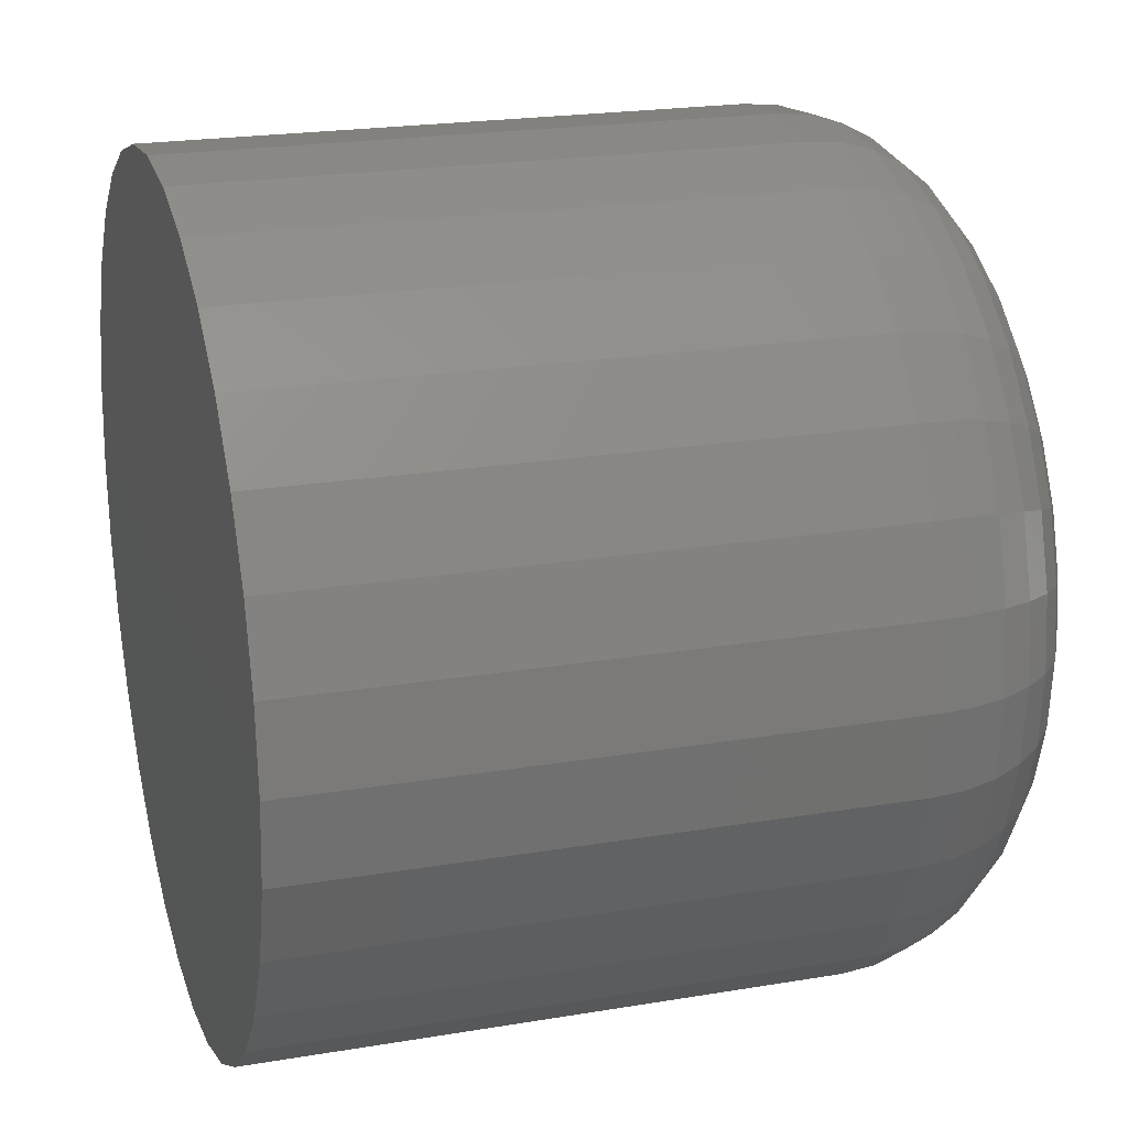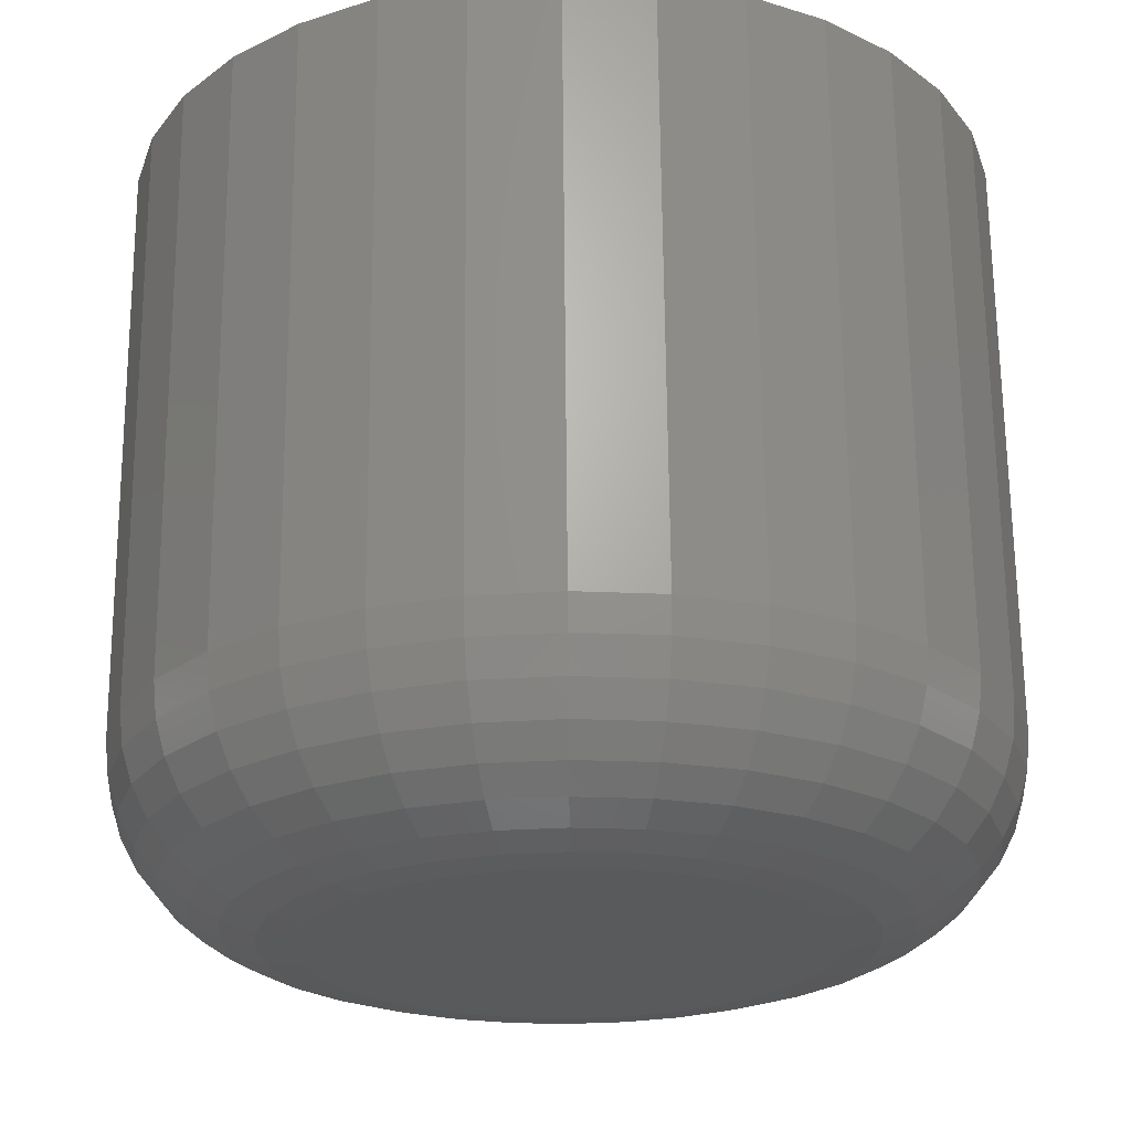
<metadata>
{"format":"stl","ext":"stl","renderer":"f3d","projection":"perspective","resolution":1024,"background":"white","views":[{"elev":21.4,"azim":73.3,"up":"+Z"},{"elev":66.8,"azim":179.5,"up":"+Z"}]}
</metadata>
<code>
# stl→obj: 320 verts, 636 faces
v 0.5807 1.417e-16 0.03898
v 0.587 1.425e-16 0.04089
v 0.5935 1.432e-16 0.04153
v 0.6 1.439e-16 0.04089
v 0.6063 1.445e-16 0.03898
v 0.5749 1.408e-16 0.03589
v 0.6121 1.45e-16 0.03589
v 0.5698 1.401e-16 0.03173
v 0.6172 1.453e-16 0.03173
v 0.5657 1.393e-16 0.02665
v 0.6213 1.455e-16 0.02665
v 0.5626 1.386e-16 0.02087
v 0.6244 1.455e-16 0.02087
v 0.5607 1.381e-16 0.01459
v 0.6263 1.454e-16 0.01459
v 0.6244 1.441e-16 -0.004749
v 0.5626 1.372e-16 -0.004749
v 0.6263 1.446e-16 0.001529
v 0.5657 1.372e-16 -0.01054
v 0.6213 1.434e-16 -0.01054
v 0.5698 1.374e-16 -0.01561
v 0.6172 1.427e-16 -0.01561
v 0.5749 1.378e-16 -0.01977
v 0.6121 1.419e-16 -0.01977
v 0.5807 1.382e-16 -0.02286
v 0.6063 1.411e-16 -0.02286
v 0.587 1.388e-16 -0.02477
v 0.5935 1.395e-16 -0.02541
v 0.6 1.403e-16 -0.02477
v 0.5607 1.374e-16 0.001529
v 0.56 1.377e-16 0.008059
v 0.627 1.451e-16 0.008059
v 0.6504 -0.02344 0.008059
v 0.6504 -0.1016 0.008059
v 0.6493 -0.02344 -0.003043
v 0.6493 -0.1016 -0.003043
v 0.6461 -0.02344 -0.01372
v 0.6461 -0.1016 -0.01372
v 0.6408 -0.02344 -0.02356
v 0.6408 -0.1016 -0.02356
v 0.6337 -0.02344 -0.03218
v 0.6337 -0.1016 -0.03218
v 0.6251 -0.02344 -0.03926
v 0.6251 -0.1016 -0.03926
v 0.6153 -0.02344 -0.04452
v 0.6153 -0.1016 -0.04452
v 0.6046 -0.02344 -0.04776
v 0.6046 -0.1016 -0.04776
v 0.5935 -0.02344 -0.04885
v 0.5935 -0.1016 -0.04885
v 0.5824 -0.02344 -0.04776
v 0.5824 -0.1016 -0.04776
v 0.5717 -0.02344 -0.04452
v 0.5717 -0.1016 -0.04452
v 0.5619 -0.02344 -0.03926
v 0.5619 -0.1016 -0.03926
v 0.5533 -0.02344 -0.03218
v 0.5533 -0.1016 -0.03218
v 0.5462 -0.02344 -0.02356
v 0.5462 -0.1016 -0.02356
v 0.5409 -0.02344 -0.01372
v 0.5409 -0.1016 -0.01372
v 0.5377 -0.02344 -0.003043
v 0.5377 -0.1016 -0.003043
v 0.5366 -0.02344 0.008059
v 0.5366 -0.1016 0.008059
v 0.5377 -0.02344 0.01916
v 0.5377 -0.1016 0.01916
v 0.5409 -0.02344 0.02984
v 0.5409 -0.1016 0.02984
v 0.5462 -0.02344 0.03968
v 0.5462 -0.1016 0.03968
v 0.5533 -0.02344 0.0483
v 0.5533 -0.1016 0.0483
v 0.5619 -0.02344 0.05538
v 0.5619 -0.1016 0.05538
v 0.5717 -0.02344 0.06064
v 0.5717 -0.1016 0.06064
v 0.5824 -0.02344 0.06387
v 0.5824 -0.1016 0.06387
v 0.5935 -0.02344 0.06497
v 0.5935 -0.1016 0.06497
v 0.6046 -0.02344 0.06387
v 0.6046 -0.1016 0.06387
v 0.6153 -0.02344 0.06064
v 0.6153 -0.1016 0.06064
v 0.6251 -0.02344 0.05538
v 0.6251 -0.1016 0.05538
v 0.6337 -0.02344 0.0483
v 0.6337 -0.1016 0.0483
v 0.6408 -0.02344 0.03968
v 0.6408 -0.1016 0.03968
v 0.6461 -0.02344 0.02984
v 0.6461 -0.1016 0.02984
v 0.6493 -0.02344 0.01916
v 0.6493 -0.1016 0.01916
v 0.65 -0.01887 0.008059
v 0.6489 -0.01887 -0.002955
v 0.6486 -0.01447 0.008059
v 0.6476 -0.01447 -0.002695
v 0.6465 -0.01042 0.008059
v 0.6454 -0.01042 -0.002272
v 0.6435 -0.006865 0.008059
v 0.6426 -0.006865 -0.001704
v 0.64 -0.00395 0.008059
v 0.6391 -0.00395 -0.001011
v 0.6359 -0.001784 0.008059
v 0.6351 -0.001784 -0.0002203
v 0.6315 -0.0004503 0.008059
v 0.6308 -0.0004503 0.0006374
v 0.5381 -0.01887 -0.002955
v 0.537 -0.01887 0.008059
v 0.5394 -0.01447 -0.002695
v 0.5384 -0.01447 0.008059
v 0.5416 -0.01042 -0.002272
v 0.5405 -0.01042 0.008059
v 0.5444 -0.006865 -0.001704
v 0.5435 -0.006865 0.008059
v 0.5479 -0.00395 -0.001011
v 0.547 -0.00395 0.008059
v 0.5519 -0.001784 -0.0002203
v 0.5511 -0.001784 0.008059
v 0.5562 -0.0004503 0.0006374
v 0.5555 -0.0004503 0.008059
v 0.5413 -0.01887 -0.01355
v 0.5426 -0.01447 -0.01304
v 0.5446 -0.01042 -0.01221
v 0.5473 -0.006865 -0.01109
v 0.5506 -0.00395 -0.009732
v 0.5543 -0.001784 -0.008182
v 0.5584 -0.0004503 -0.006499
v 0.5466 -0.01887 -0.02331
v 0.5477 -0.01447 -0.02257
v 0.5495 -0.01042 -0.02136
v 0.5519 -0.006865 -0.01974
v 0.5548 -0.00395 -0.01777
v 0.5582 -0.001784 -0.01552
v 0.5619 -0.0004503 -0.01308
v 0.5536 -0.01887 -0.03186
v 0.5545 -0.01447 -0.03092
v 0.5561 -0.01042 -0.02939
v 0.5581 -0.006865 -0.02733
v 0.5606 -0.00395 -0.02482
v 0.5635 -0.001784 -0.02195
v 0.5666 -0.0004503 -0.01884
v 0.5621 -0.01887 -0.03888
v 0.5629 -0.01447 -0.03777
v 0.5641 -0.01042 -0.03597
v 0.5657 -0.006865 -0.03355
v 0.5677 -0.00395 -0.0306
v 0.5699 -0.001784 -0.02723
v 0.5724 -0.0004503 -0.02357
v 0.5719 -0.01887 -0.0441
v 0.5724 -0.01447 -0.04287
v 0.5732 -0.01042 -0.04087
v 0.5744 -0.006865 -0.03817
v 0.5757 -0.00395 -0.03489
v 0.5773 -0.001784 -0.03115
v 0.5789 -0.0004503 -0.02709
v 0.5825 -0.01887 -0.04731
v 0.5827 -0.01447 -0.04601
v 0.5832 -0.01042 -0.04388
v 0.5837 -0.006865 -0.04102
v 0.5844 -0.00395 -0.03754
v 0.5852 -0.001784 -0.03356
v 0.5861 -0.0004503 -0.02925
v 0.5935 -0.01887 -0.0484
v 0.5935 -0.01447 -0.04706
v 0.5935 -0.01042 -0.0449
v 0.5935 -0.006865 -0.04198
v 0.5935 -0.00395 -0.03843
v 0.5935 -0.001784 -0.03438
v 0.5935 -0.0004503 -0.02998
v 0.6045 -0.01887 -0.04731
v 0.6043 -0.01447 -0.04601
v 0.6038 -0.01042 -0.04388
v 0.6033 -0.006865 -0.04102
v 0.6026 -0.00395 -0.03754
v 0.6018 -0.001784 -0.03356
v 0.6009 -0.0004503 -0.02925
v 0.6151 -0.01887 -0.0441
v 0.6146 -0.01447 -0.04287
v 0.6138 -0.01042 -0.04087
v 0.6127 -0.006865 -0.03817
v 0.6113 -0.00395 -0.03489
v 0.6097 -0.001784 -0.03115
v 0.6081 -0.0004503 -0.02709
v 0.6249 -0.01887 -0.03888
v 0.6241 -0.01447 -0.03777
v 0.6229 -0.01042 -0.03597
v 0.6213 -0.006865 -0.03355
v 0.6193 -0.00395 -0.0306
v 0.6171 -0.001784 -0.02723
v 0.6146 -0.0004503 -0.02357
v 0.6334 -0.01887 -0.03186
v 0.6325 -0.01447 -0.03092
v 0.631 -0.01042 -0.02939
v 0.6289 -0.006865 -0.02733
v 0.6264 -0.00395 -0.02482
v 0.6235 -0.001784 -0.02195
v 0.6204 -0.0004503 -0.01884
v 0.6404 -0.01887 -0.02331
v 0.6393 -0.01447 -0.02257
v 0.6375 -0.01042 -0.02136
v 0.6351 -0.006865 -0.01974
v 0.6322 -0.00395 -0.01777
v 0.6288 -0.001784 -0.01552
v 0.6251 -0.0004503 -0.01308
v 0.6457 -0.01887 -0.01355
v 0.6444 -0.01447 -0.01304
v 0.6424 -0.01042 -0.01221
v 0.6397 -0.006865 -0.01109
v 0.6365 -0.00395 -0.009732
v 0.6327 -0.001784 -0.008182
v 0.6287 -0.0004503 -0.006499
v 0.5381 -0.01887 0.01907
v 0.5394 -0.01447 0.01881
v 0.5416 -0.01042 0.01839
v 0.5444 -0.006865 0.01782
v 0.5479 -0.00395 0.01713
v 0.5519 -0.001784 0.01634
v 0.5562 -0.0004503 0.01548
v 0.6489 -0.01887 0.01907
v 0.6476 -0.01447 0.01881
v 0.6454 -0.01042 0.01839
v 0.6426 -0.006865 0.01782
v 0.6391 -0.00395 0.01713
v 0.6351 -0.001784 0.01634
v 0.6308 -0.0004503 0.01548
v 0.6457 -0.01887 0.02966
v 0.6444 -0.01447 0.02915
v 0.6424 -0.01042 0.02833
v 0.6397 -0.006865 0.02721
v 0.6365 -0.00395 0.02585
v 0.6327 -0.001784 0.0243
v 0.6287 -0.0004503 0.02262
v 0.6404 -0.01887 0.03943
v 0.6393 -0.01447 0.03868
v 0.6375 -0.01042 0.03748
v 0.6351 -0.006865 0.03586
v 0.6322 -0.00395 0.03389
v 0.6288 -0.001784 0.03164
v 0.6251 -0.0004503 0.02919
v 0.6334 -0.01887 0.04798
v 0.6325 -0.01447 0.04704
v 0.631 -0.01042 0.04551
v 0.6289 -0.006865 0.04345
v 0.6264 -0.00395 0.04093
v 0.6235 -0.001784 0.03807
v 0.6204 -0.0004503 0.03496
v 0.6249 -0.01887 0.055
v 0.6241 -0.01447 0.05389
v 0.6229 -0.01042 0.05209
v 0.6213 -0.006865 0.04967
v 0.6193 -0.00395 0.04672
v 0.6171 -0.001784 0.04335
v 0.6146 -0.0004503 0.03969
v 0.6151 -0.01887 0.06022
v 0.6146 -0.01447 0.05899
v 0.6138 -0.01042 0.05699
v 0.6127 -0.006865 0.05429
v 0.6113 -0.00395 0.05101
v 0.6097 -0.001784 0.04727
v 0.6081 -0.0004503 0.04321
v 0.6045 -0.01887 0.06343
v 0.6043 -0.01447 0.06212
v 0.6038 -0.01042 0.06
v 0.6033 -0.006865 0.05714
v 0.6026 -0.00395 0.05366
v 0.6018 -0.001784 0.04968
v 0.6009 -0.0004503 0.04537
v 0.5935 -0.01887 0.06452
v 0.5935 -0.01447 0.06318
v 0.5935 -0.01042 0.06102
v 0.5935 -0.006865 0.0581
v 0.5935 -0.00395 0.05455
v 0.5935 -0.001784 0.0505
v 0.5935 -0.0004503 0.0461
v 0.5825 -0.01887 0.06343
v 0.5827 -0.01447 0.06212
v 0.5832 -0.01042 0.06
v 0.5837 -0.006865 0.05714
v 0.5844 -0.00395 0.05366
v 0.5852 -0.001784 0.04968
v 0.5861 -0.0004503 0.04537
v 0.5719 -0.01887 0.06022
v 0.5724 -0.01447 0.05899
v 0.5732 -0.01042 0.05699
v 0.5744 -0.006865 0.05429
v 0.5757 -0.00395 0.05101
v 0.5773 -0.001784 0.04727
v 0.5789 -0.0004503 0.04321
v 0.5621 -0.01887 0.055
v 0.5629 -0.01447 0.05389
v 0.5641 -0.01042 0.05209
v 0.5657 -0.006865 0.04967
v 0.5677 -0.00395 0.04672
v 0.5699 -0.001784 0.04335
v 0.5724 -0.0004503 0.03969
v 0.5536 -0.01887 0.04798
v 0.5545 -0.01447 0.04704
v 0.5561 -0.01042 0.04551
v 0.5581 -0.006865 0.04345
v 0.5606 -0.00395 0.04093
v 0.5635 -0.001784 0.03807
v 0.5666 -0.0004503 0.03496
v 0.5466 -0.01887 0.03943
v 0.5477 -0.01447 0.03868
v 0.5495 -0.01042 0.03748
v 0.5519 -0.006865 0.03586
v 0.5548 -0.00395 0.03389
v 0.5582 -0.001784 0.03164
v 0.5619 -0.0004503 0.02919
v 0.5413 -0.01887 0.02966
v 0.5426 -0.01447 0.02915
v 0.5446 -0.01042 0.02833
v 0.5473 -0.006865 0.02721
v 0.5506 -0.00395 0.02585
v 0.5543 -0.001784 0.0243
v 0.5584 -0.0004503 0.02262
f 1 2 3
f 1 3 4
f 5 1 4
f 6 1 5
f 7 6 5
f 8 6 7
f 9 8 7
f 10 8 9
f 11 10 9
f 12 10 11
f 13 12 11
f 14 12 13
f 15 14 13
f 16 17 18
f 19 17 16
f 20 19 16
f 21 19 20
f 22 21 20
f 23 21 22
f 24 23 22
f 25 23 24
f 26 25 24
f 27 25 26
f 28 27 26
f 29 28 26
f 17 30 18
f 18 30 31
f 18 31 32
f 32 31 14
f 32 14 15
f 33 34 35
f 35 34 36
f 35 36 37
f 37 36 38
f 37 38 39
f 39 38 40
f 39 40 41
f 41 40 42
f 41 42 43
f 43 42 44
f 43 44 45
f 45 44 46
f 45 46 47
f 47 46 48
f 47 48 49
f 49 48 50
f 49 50 51
f 51 50 52
f 51 52 53
f 53 52 54
f 53 54 55
f 55 54 56
f 55 56 57
f 57 56 58
f 57 58 59
f 59 58 60
f 59 60 61
f 61 60 62
f 61 62 63
f 63 62 64
f 63 64 65
f 65 64 66
f 65 66 67
f 67 66 68
f 67 68 69
f 69 68 70
f 69 70 71
f 71 70 72
f 71 72 73
f 73 72 74
f 73 74 75
f 75 74 76
f 75 76 77
f 77 76 78
f 77 78 79
f 79 78 80
f 79 80 81
f 81 80 82
f 81 82 83
f 83 82 84
f 83 84 85
f 85 84 86
f 85 86 87
f 87 86 88
f 87 88 89
f 89 88 90
f 89 90 91
f 91 90 92
f 91 92 93
f 93 92 94
f 93 94 95
f 95 94 96
f 95 96 33
f 33 96 34
f 33 35 97
f 97 35 98
f 97 98 99
f 99 98 100
f 99 100 101
f 101 100 102
f 101 102 103
f 103 102 104
f 103 104 105
f 105 104 106
f 105 106 107
f 107 106 108
f 107 108 109
f 109 108 110
f 109 110 32
f 32 110 18
f 63 65 111
f 111 65 112
f 111 112 113
f 113 112 114
f 113 114 115
f 115 114 116
f 115 116 117
f 117 116 118
f 117 118 119
f 119 118 120
f 119 120 121
f 121 120 122
f 121 122 123
f 123 122 124
f 123 124 30
f 30 124 31
f 61 63 125
f 125 63 111
f 125 111 126
f 126 111 113
f 126 113 127
f 127 113 115
f 127 115 128
f 128 115 117
f 128 117 129
f 129 117 119
f 129 119 130
f 130 119 121
f 130 121 131
f 131 121 123
f 131 123 17
f 17 123 30
f 59 61 132
f 132 61 125
f 132 125 133
f 133 125 126
f 133 126 134
f 134 126 127
f 134 127 135
f 135 127 128
f 135 128 136
f 136 128 129
f 136 129 137
f 137 129 130
f 137 130 138
f 138 130 131
f 138 131 19
f 19 131 17
f 57 59 139
f 139 59 132
f 139 132 140
f 140 132 133
f 140 133 141
f 141 133 134
f 141 134 142
f 142 134 135
f 142 135 143
f 143 135 136
f 143 136 144
f 144 136 137
f 144 137 145
f 145 137 138
f 145 138 21
f 21 138 19
f 55 57 146
f 146 57 139
f 146 139 147
f 147 139 140
f 147 140 148
f 148 140 141
f 148 141 149
f 149 141 142
f 149 142 150
f 150 142 143
f 150 143 151
f 151 143 144
f 151 144 152
f 152 144 145
f 152 145 23
f 23 145 21
f 53 55 153
f 153 55 146
f 153 146 154
f 154 146 147
f 154 147 155
f 155 147 148
f 155 148 156
f 156 148 149
f 156 149 157
f 157 149 150
f 157 150 158
f 158 150 151
f 158 151 159
f 159 151 152
f 159 152 25
f 25 152 23
f 51 53 160
f 160 53 153
f 160 153 161
f 161 153 154
f 161 154 162
f 162 154 155
f 162 155 163
f 163 155 156
f 163 156 164
f 164 156 157
f 164 157 165
f 165 157 158
f 165 158 166
f 166 158 159
f 166 159 27
f 27 159 25
f 49 51 167
f 167 51 160
f 167 160 168
f 168 160 161
f 168 161 169
f 169 161 162
f 169 162 170
f 170 162 163
f 170 163 171
f 171 163 164
f 171 164 172
f 172 164 165
f 172 165 173
f 173 165 166
f 173 166 28
f 28 166 27
f 47 49 174
f 174 49 167
f 174 167 175
f 175 167 168
f 175 168 176
f 176 168 169
f 176 169 177
f 177 169 170
f 177 170 178
f 178 170 171
f 178 171 179
f 179 171 172
f 179 172 180
f 180 172 173
f 180 173 29
f 29 173 28
f 45 47 181
f 181 47 174
f 181 174 182
f 182 174 175
f 182 175 183
f 183 175 176
f 183 176 184
f 184 176 177
f 184 177 185
f 185 177 178
f 185 178 186
f 186 178 179
f 186 179 187
f 187 179 180
f 187 180 26
f 26 180 29
f 43 45 188
f 188 45 181
f 188 181 189
f 189 181 182
f 189 182 190
f 190 182 183
f 190 183 191
f 191 183 184
f 191 184 192
f 192 184 185
f 192 185 193
f 193 185 186
f 193 186 194
f 194 186 187
f 194 187 24
f 24 187 26
f 41 43 195
f 195 43 188
f 195 188 196
f 196 188 189
f 196 189 197
f 197 189 190
f 197 190 198
f 198 190 191
f 198 191 199
f 199 191 192
f 199 192 200
f 200 192 193
f 200 193 201
f 201 193 194
f 201 194 22
f 22 194 24
f 39 41 202
f 202 41 195
f 202 195 203
f 203 195 196
f 203 196 204
f 204 196 197
f 204 197 205
f 205 197 198
f 205 198 206
f 206 198 199
f 206 199 207
f 207 199 200
f 207 200 208
f 208 200 201
f 208 201 20
f 20 201 22
f 37 39 209
f 209 39 202
f 209 202 210
f 210 202 203
f 210 203 211
f 211 203 204
f 211 204 212
f 212 204 205
f 212 205 213
f 213 205 206
f 213 206 214
f 214 206 207
f 214 207 215
f 215 207 208
f 215 208 16
f 16 208 20
f 35 37 98
f 98 37 209
f 98 209 100
f 100 209 210
f 100 210 102
f 102 210 211
f 102 211 104
f 104 211 212
f 104 212 106
f 106 212 213
f 106 213 108
f 108 213 214
f 108 214 110
f 110 214 215
f 110 215 18
f 18 215 16
f 65 67 112
f 112 67 216
f 112 216 114
f 114 216 217
f 114 217 116
f 116 217 218
f 116 218 118
f 118 218 219
f 118 219 120
f 120 219 220
f 120 220 122
f 122 220 221
f 122 221 124
f 124 221 222
f 124 222 31
f 31 222 14
f 95 33 223
f 223 33 97
f 223 97 224
f 224 97 99
f 224 99 225
f 225 99 101
f 225 101 226
f 226 101 103
f 226 103 227
f 227 103 105
f 227 105 228
f 228 105 107
f 228 107 229
f 229 107 109
f 229 109 15
f 15 109 32
f 93 95 230
f 230 95 223
f 230 223 231
f 231 223 224
f 231 224 232
f 232 224 225
f 232 225 233
f 233 225 226
f 233 226 234
f 234 226 227
f 234 227 235
f 235 227 228
f 235 228 236
f 236 228 229
f 236 229 13
f 13 229 15
f 91 93 237
f 237 93 230
f 237 230 238
f 238 230 231
f 238 231 239
f 239 231 232
f 239 232 240
f 240 232 233
f 240 233 241
f 241 233 234
f 241 234 242
f 242 234 235
f 242 235 243
f 243 235 236
f 243 236 11
f 11 236 13
f 89 91 244
f 244 91 237
f 244 237 245
f 245 237 238
f 245 238 246
f 246 238 239
f 246 239 247
f 247 239 240
f 247 240 248
f 248 240 241
f 248 241 249
f 249 241 242
f 249 242 250
f 250 242 243
f 250 243 9
f 9 243 11
f 87 89 251
f 251 89 244
f 251 244 252
f 252 244 245
f 252 245 253
f 253 245 246
f 253 246 254
f 254 246 247
f 254 247 255
f 255 247 248
f 255 248 256
f 256 248 249
f 256 249 257
f 257 249 250
f 257 250 7
f 7 250 9
f 85 87 258
f 258 87 251
f 258 251 259
f 259 251 252
f 259 252 260
f 260 252 253
f 260 253 261
f 261 253 254
f 261 254 262
f 262 254 255
f 262 255 263
f 263 255 256
f 263 256 264
f 264 256 257
f 264 257 5
f 5 257 7
f 83 85 265
f 265 85 258
f 265 258 266
f 266 258 259
f 266 259 267
f 267 259 260
f 267 260 268
f 268 260 261
f 268 261 269
f 269 261 262
f 269 262 270
f 270 262 263
f 270 263 271
f 271 263 264
f 271 264 4
f 4 264 5
f 81 83 272
f 272 83 265
f 272 265 273
f 273 265 266
f 273 266 274
f 274 266 267
f 274 267 275
f 275 267 268
f 275 268 276
f 276 268 269
f 276 269 277
f 277 269 270
f 277 270 278
f 278 270 271
f 278 271 3
f 3 271 4
f 79 81 279
f 279 81 272
f 279 272 280
f 280 272 273
f 280 273 281
f 281 273 274
f 281 274 282
f 282 274 275
f 282 275 283
f 283 275 276
f 283 276 284
f 284 276 277
f 284 277 285
f 285 277 278
f 285 278 2
f 2 278 3
f 77 79 286
f 286 79 279
f 286 279 287
f 287 279 280
f 287 280 288
f 288 280 281
f 288 281 289
f 289 281 282
f 289 282 290
f 290 282 283
f 290 283 291
f 291 283 284
f 291 284 292
f 292 284 285
f 292 285 1
f 1 285 2
f 75 77 293
f 293 77 286
f 293 286 294
f 294 286 287
f 294 287 295
f 295 287 288
f 295 288 296
f 296 288 289
f 296 289 297
f 297 289 290
f 297 290 298
f 298 290 291
f 298 291 299
f 299 291 292
f 299 292 6
f 6 292 1
f 73 75 300
f 300 75 293
f 300 293 301
f 301 293 294
f 301 294 302
f 302 294 295
f 302 295 303
f 303 295 296
f 303 296 304
f 304 296 297
f 304 297 305
f 305 297 298
f 305 298 306
f 306 298 299
f 306 299 8
f 8 299 6
f 71 73 307
f 307 73 300
f 307 300 308
f 308 300 301
f 308 301 309
f 309 301 302
f 309 302 310
f 310 302 303
f 310 303 311
f 311 303 304
f 311 304 312
f 312 304 305
f 312 305 313
f 313 305 306
f 313 306 10
f 10 306 8
f 69 71 314
f 314 71 307
f 314 307 315
f 315 307 308
f 315 308 316
f 316 308 309
f 316 309 317
f 317 309 310
f 317 310 318
f 318 310 311
f 318 311 319
f 319 311 312
f 319 312 320
f 320 312 313
f 320 313 12
f 12 313 10
f 67 69 216
f 216 69 314
f 216 314 217
f 217 314 315
f 217 315 218
f 218 315 316
f 218 316 219
f 219 316 317
f 219 317 220
f 220 317 318
f 220 318 221
f 221 318 319
f 221 319 222
f 222 319 320
f 222 320 14
f 14 320 12
f 80 84 82
f 84 80 78
f 84 78 86
f 86 78 76
f 86 76 88
f 88 76 74
f 88 74 90
f 90 74 72
f 90 72 92
f 92 72 70
f 92 70 94
f 38 60 40
f 40 60 58
f 40 58 42
f 42 58 56
f 42 56 44
f 44 56 54
f 44 54 46
f 46 54 52
f 46 52 48
f 48 52 50
f 94 70 96
f 96 70 68
f 96 68 34
f 34 68 66
f 34 66 36
f 36 66 64
f 36 64 38
f 38 64 62
f 38 62 60

</code>
